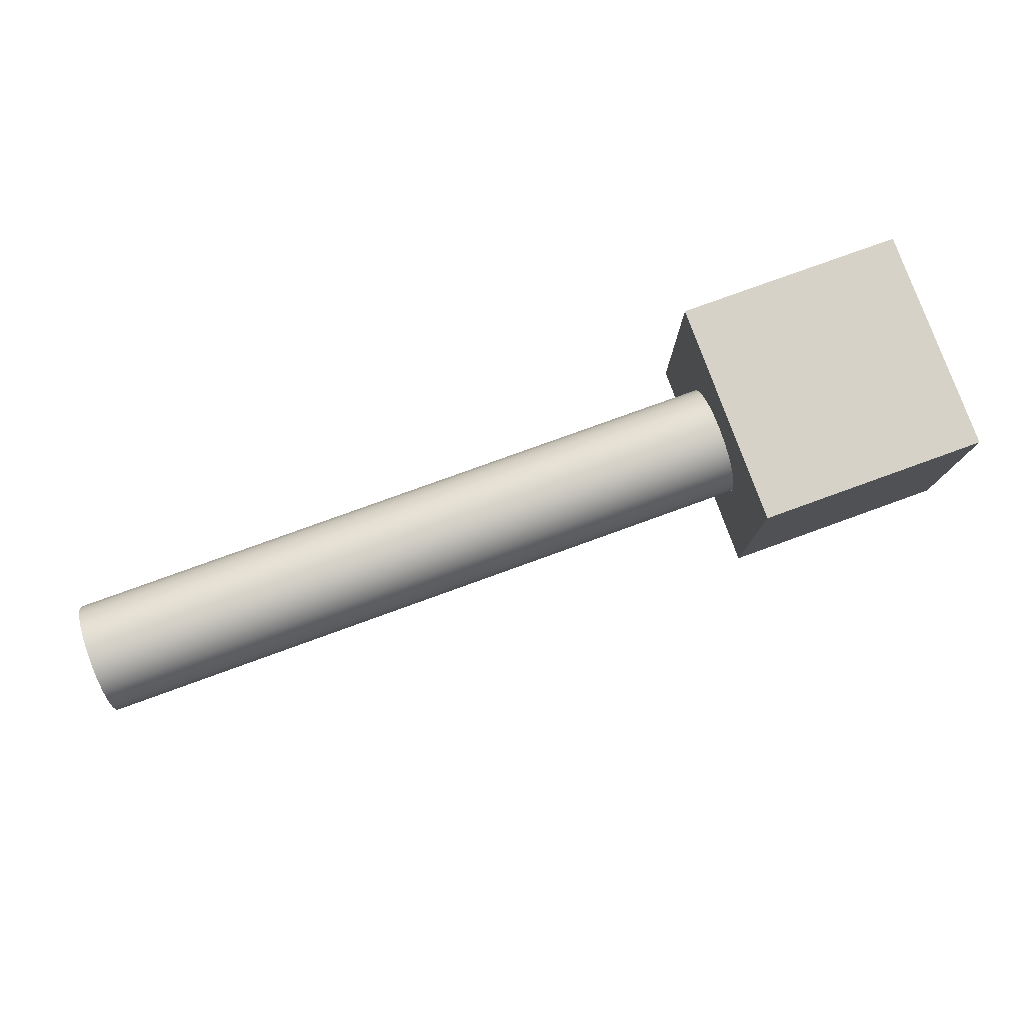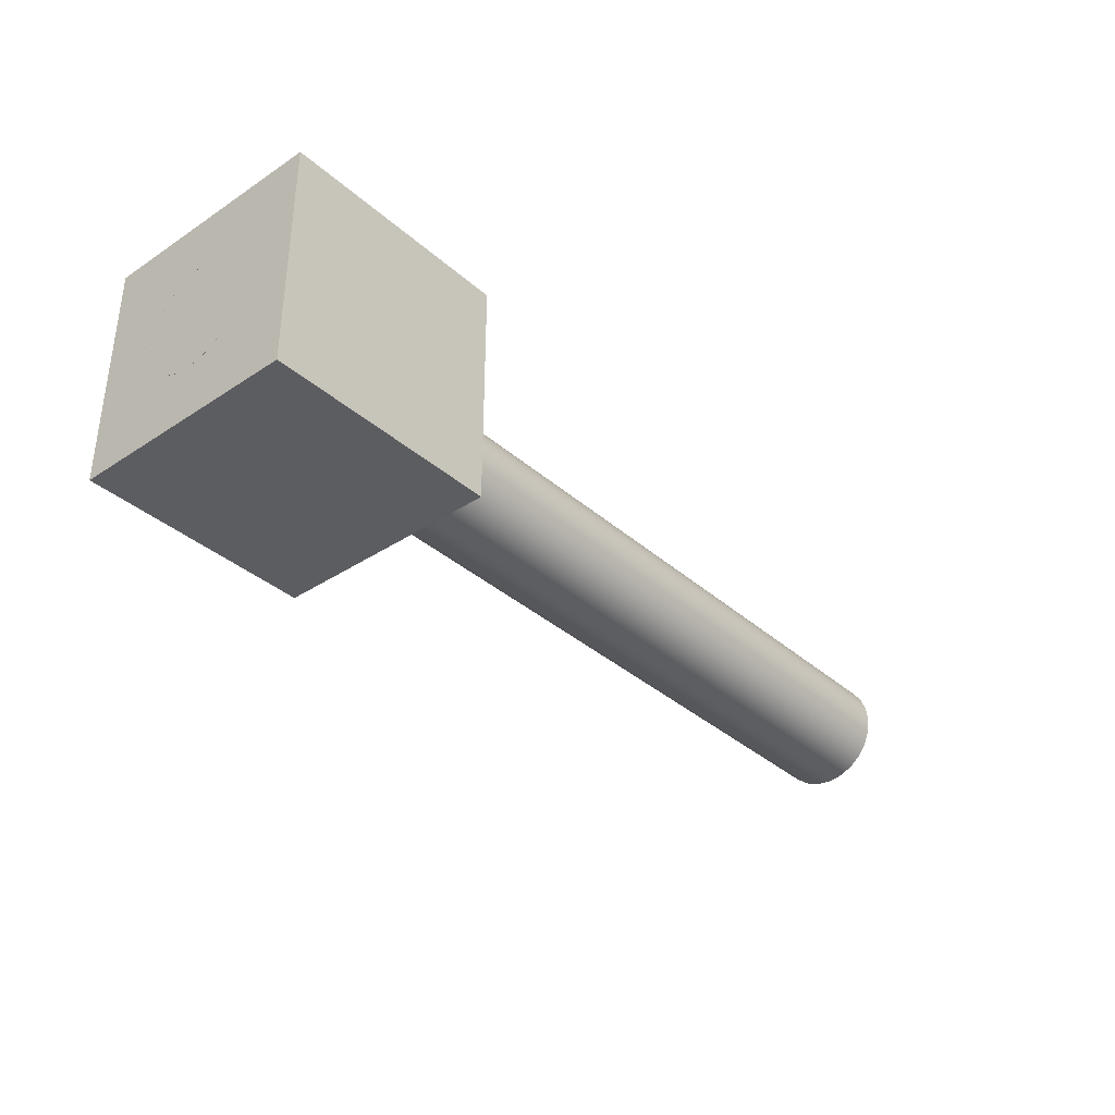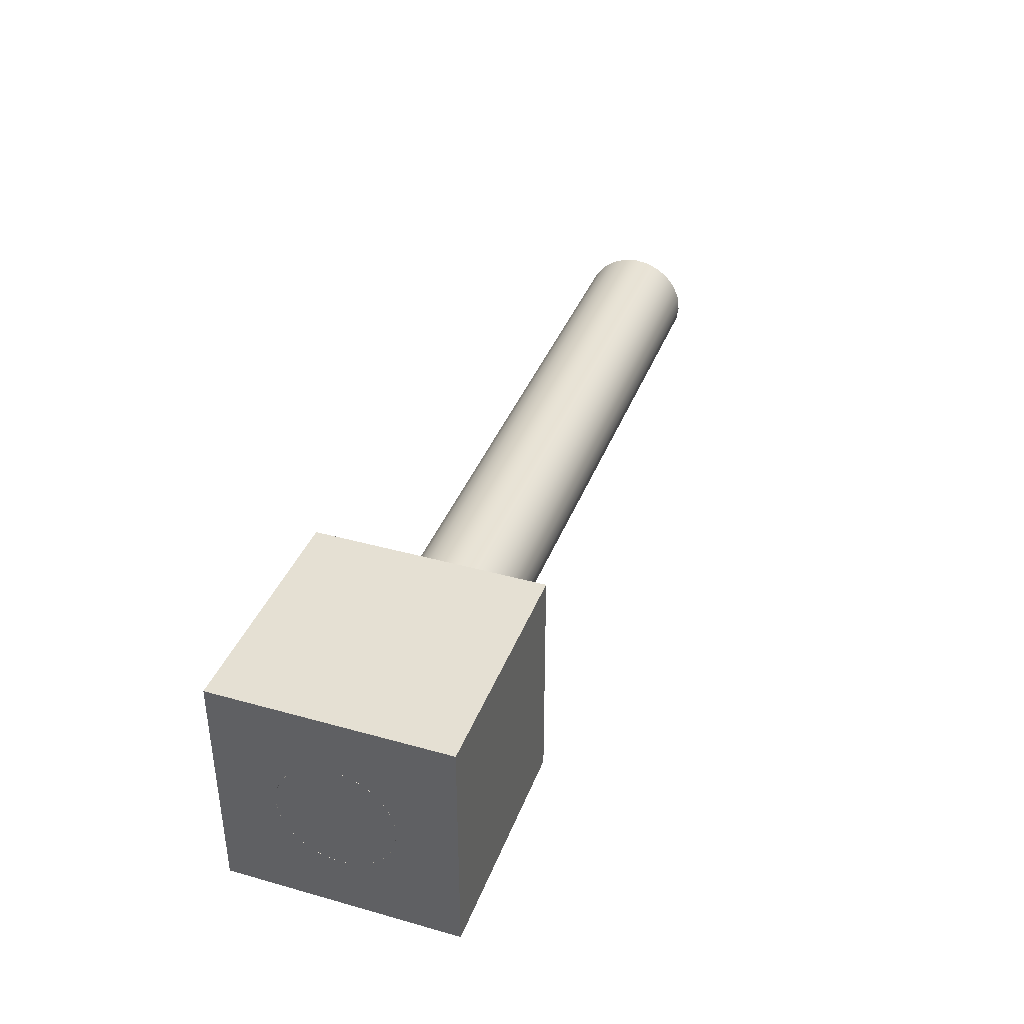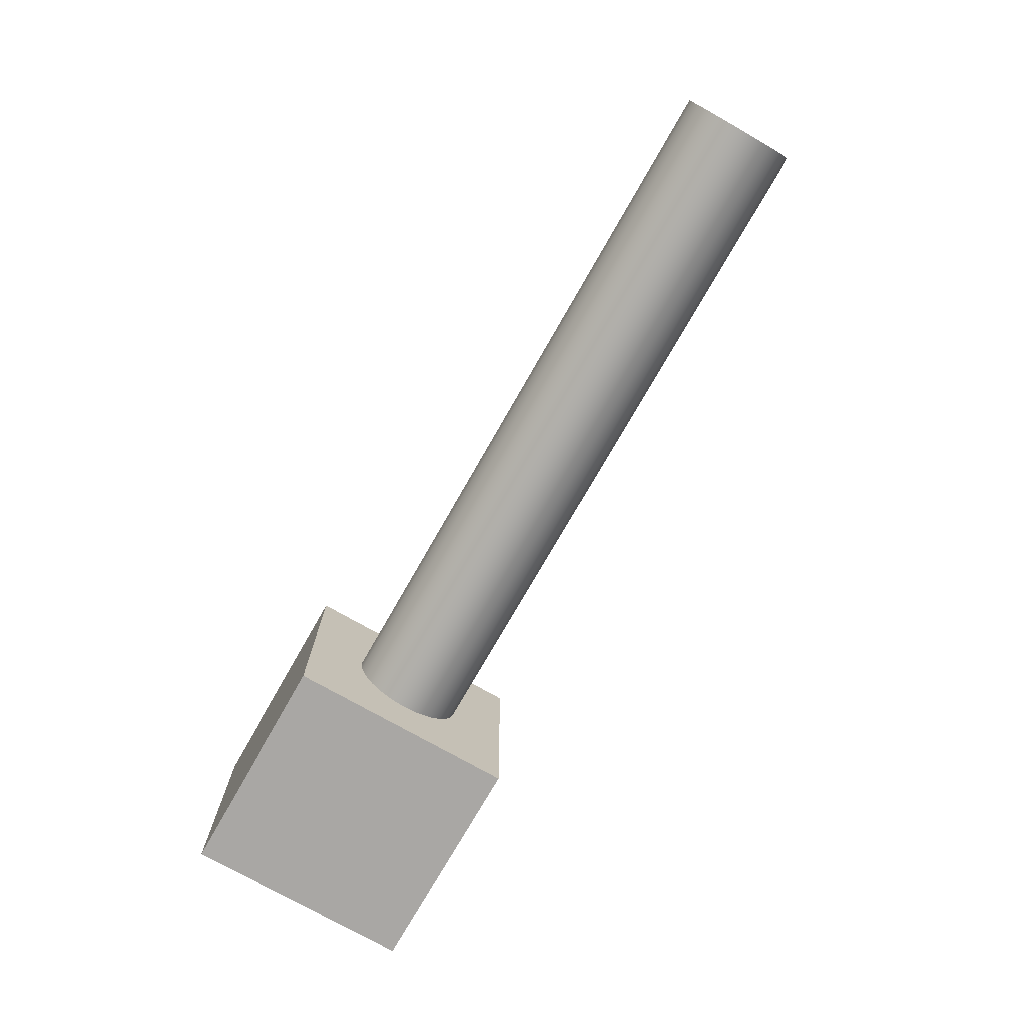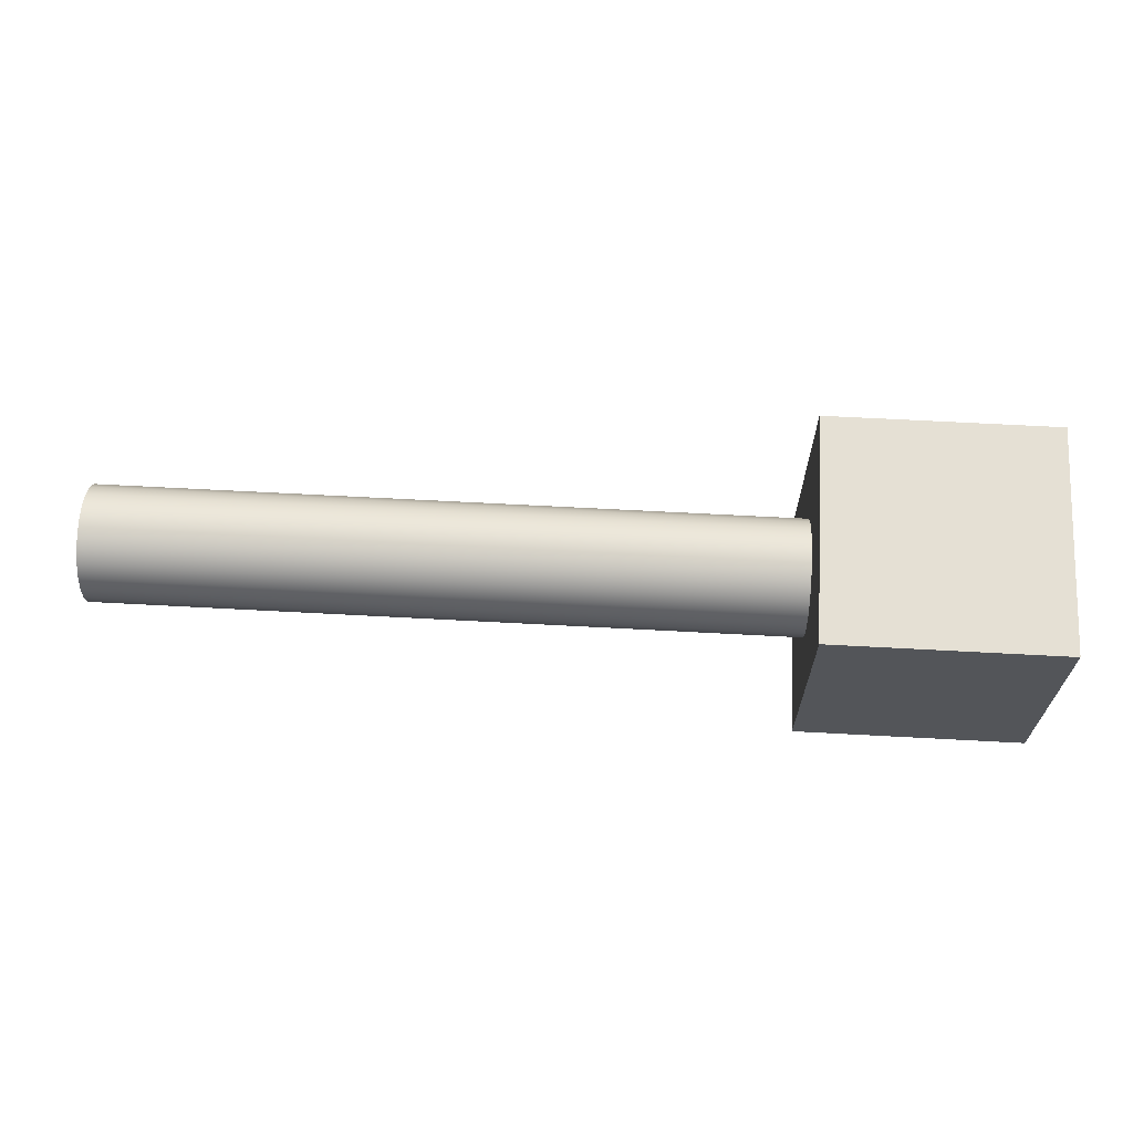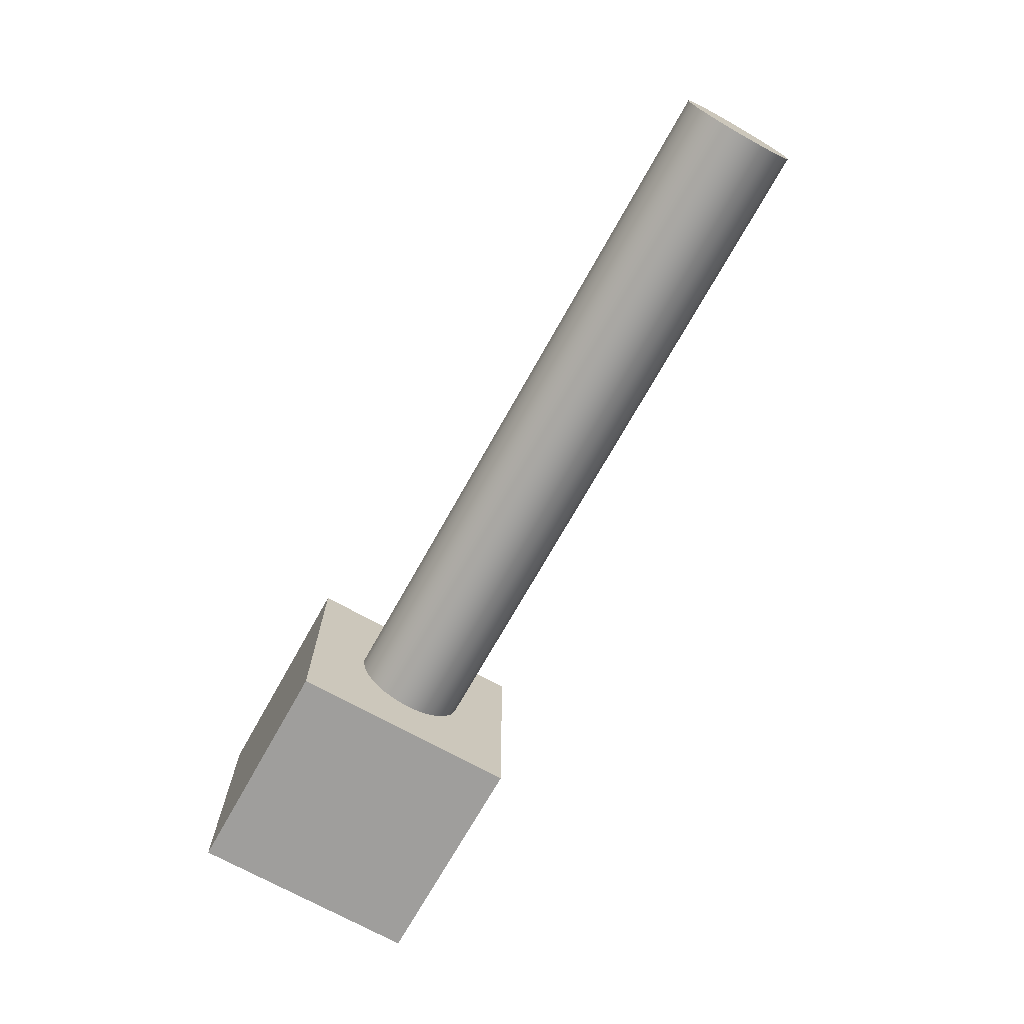
<metadata>
{"format":"obj","ext":"obj","renderer":"f3d","projection":"perspective","resolution":1024,"background":"white","views":[{"elev":78.5,"azim":-19.9,"up":"+Z"},{"elev":-35.5,"azim":131.0,"up":"+Z"},{"elev":38.0,"azim":109.6,"up":"+Z"},{"elev":-74.8,"azim":-119.7,"up":"+Y"},{"elev":65.7,"azim":3.1,"up":"+Z"},{"elev":-71.0,"azim":-119.2,"up":"+Y"}]}
</metadata>
<code>
g Body1
v 200 21.94 -11.99
v 200 24.11 -6.603
v 200 24.99 -0.8643
v 200 24.51 4.921
v 200 22.72 10.44
v 200 19.7 15.4
v 200 15.61 19.52
v 200 10.69 22.6
v 200 5.19 24.46
v 200 -0.5899 24.99
v 200 -6.338 24.18
v 200 -11.74 22.07
v 200 -16.52 18.77
v 200 -20.4 14.45
v 200 -23.18 9.358
v 200 -24.72 3.759
v 200 -24.92 -2.042
v 200 -23.77 -7.733
v 200 -21.35 -13.01
v 200 -17.77 -17.58
v 200 -13.24 -21.21
v 200 -7.994 -23.69
v 200 -2.316 -24.89
v 200 3.487 -24.76
v 200 9.102 -23.28
v 200 14.23 -20.56
v 200 18.58 -16.72
v 100 21.94 -11.99
v 100 18.58 -16.72
v 100 14.23 -20.56
v 100 9.102 -23.28
v 100 3.487 -24.76
v 100 -2.316 -24.89
v 100 -7.994 -23.69
v 100 -13.24 -21.21
v 100 -17.77 -17.58
v 100 -21.35 -13.01
v 100 -23.77 -7.733
v 100 -24.92 -2.042
v 100 -24.72 3.759
v 100 -23.18 9.358
v 100 -20.4 14.45
v 100 -16.52 18.77
v 100 -11.74 22.07
v 100 -6.338 24.18
v 100 -0.5899 24.99
v 100 5.19 24.46
v 100 10.69 22.6
v 100 15.61 19.52
v 100 19.7 15.4
v 100 22.72 10.44
v 100 24.51 4.921
v 100 24.99 -0.8643
v 100 24.11 -6.603
v 100 50 50
v 200 50 50
v 200 50 -50
v 100 50 -50
v 200 -50 -50
v 100 -50 -50
v 200 -50 50
v 100 -50 50
f 2 28 1
f 1 28 29
f 1 29 27
f 27 29 30
f 27 30 26
f 26 30 31
f 26 31 25
f 25 31 32
f 25 32 24
f 24 32 33
f 24 33 23
f 23 33 34
f 23 34 22
f 22 34 35
f 22 35 21
f 21 35 36
f 21 36 20
f 20 36 37
f 20 37 19
f 19 37 38
f 19 38 18
f 18 38 39
f 18 39 17
f 17 39 40
f 17 40 16
f 16 40 41
f 16 41 15
f 15 41 42
f 15 42 14
f 14 42 43
f 14 43 13
f 13 43 44
f 13 44 12
f 12 44 45
f 12 45 11
f 11 45 46
f 11 46 10
f 10 46 47
f 10 47 9
f 9 47 48
f 9 48 8
f 8 48 49
f 8 49 7
f 7 49 50
f 7 50 6
f 6 50 51
f 6 51 5
f 5 51 52
f 5 52 4
f 4 52 53
f 4 53 3
f 3 53 54
f 3 54 2
f 2 54 28
f 55 56 58
f 58 56 57
f 58 57 60
f 60 57 59
f 61 62 59
f 59 62 60
f 56 55 61
f 61 55 62
f 55 46 62
f 62 46 45
f 62 45 44
f 58 53 55
f 55 53 52
f 55 52 51
f 60 33 58
f 58 33 32
f 58 32 31
f 62 39 60
f 60 39 38
f 60 38 37
f 29 28 58
f 58 28 54
f 58 54 53
f 51 50 55
f 55 50 49
f 55 49 48
f 48 47 55
f 55 47 46
f 44 43 62
f 62 43 42
f 62 42 41
f 41 40 62
f 62 40 39
f 37 36 60
f 60 36 35
f 60 35 34
f 34 33 60
f 31 30 58
f 58 30 29
f 61 10 56
f 56 10 9
f 56 9 8
f 59 17 61
f 61 17 16
f 61 16 15
f 57 23 59
f 59 23 22
f 59 22 21
f 56 3 57
f 57 3 2
f 57 2 1
f 1 27 57
f 57 27 26
f 57 26 25
f 25 24 57
f 57 24 23
f 21 20 59
f 59 20 19
f 59 19 18
f 18 17 59
f 15 14 61
f 61 14 13
f 61 13 12
f 12 11 61
f 61 11 10
f 8 7 56
f 56 7 6
f 56 6 5
f 5 4 56
f 56 4 3
g Body1:1
v 200 -25 0
v 200 -24.15 6.47
v 200 -21.65 12.5
v 200 -17.68 17.68
v 200 -12.5 21.65
v 200 -6.47 24.15
v 200 0 25
v 200 6.47 24.15
v 200 12.5 21.65
v 200 17.68 17.68
v 200 21.65 12.5
v 200 24.15 6.47
v 200 25 -0
v 200 24.15 -6.47
v 200 21.65 -12.5
v 200 17.68 -17.68
v 200 12.5 -21.65
v 200 6.47 -24.15
v 200 -0 -25
v 200 -6.47 -24.15
v 200 -12.5 -21.65
v 200 -17.68 -17.68
v 200 -21.65 -12.5
v 200 -24.15 -6.47
v -200 -25 0
v -200 -24.15 -6.47
v -200 -21.65 -12.5
v -200 -17.68 -17.68
v -200 -12.5 -21.65
v -200 -6.47 -24.15
v -200 -0 -25
v -200 6.47 -24.15
v -200 12.5 -21.65
v -200 17.68 -17.68
v -200 21.65 -12.5
v -200 24.15 -6.47
v -200 25 0
v -200 24.15 6.47
v -200 21.65 12.5
v -200 17.68 17.68
v -200 12.5 21.65
v -200 6.47 24.15
v -200 0 25
v -200 -6.47 24.15
v -200 -12.5 21.65
v -200 -17.68 17.68
v -200 -21.65 12.5
v -200 -24.15 6.47
f 64 110 63
f 63 110 87
f 63 87 86
f 86 87 88
f 86 88 85
f 85 88 89
f 85 89 84
f 84 89 90
f 84 90 83
f 83 90 91
f 83 91 82
f 82 91 92
f 82 92 81
f 81 92 93
f 81 93 80
f 80 93 94
f 80 94 79
f 79 94 95
f 79 95 78
f 78 95 96
f 78 96 77
f 77 96 97
f 77 97 76
f 76 97 98
f 76 98 75
f 75 98 99
f 75 99 74
f 74 99 100
f 74 100 73
f 73 100 101
f 73 101 72
f 72 101 102
f 72 102 71
f 71 102 103
f 71 103 70
f 70 103 104
f 70 104 69
f 69 104 105
f 69 105 68
f 68 105 106
f 68 106 67
f 67 106 107
f 67 107 66
f 66 107 108
f 66 108 65
f 65 108 109
f 65 109 64
f 64 109 110
f 110 100 87
f 87 100 99
f 87 99 88
f 88 99 98
f 88 98 89
f 89 98 97
f 89 97 90
f 90 97 96
f 90 96 91
f 91 96 95
f 91 95 92
f 92 95 94
f 92 94 93
f 100 110 101
f 101 110 109
f 101 109 102
f 102 109 108
f 102 108 103
f 103 108 107
f 103 107 104
f 104 107 106
f 104 106 105
f 86 76 63
f 63 76 75
f 63 75 64
f 64 75 74
f 64 74 65
f 65 74 73
f 65 73 66
f 66 73 72
f 66 72 67
f 67 72 71
f 67 71 68
f 68 71 70
f 68 70 69
f 76 86 77
f 77 86 85
f 77 85 78
f 78 85 84
f 78 84 79
f 79 84 83
f 79 83 80
f 80 83 82
f 80 82 81

</code>
